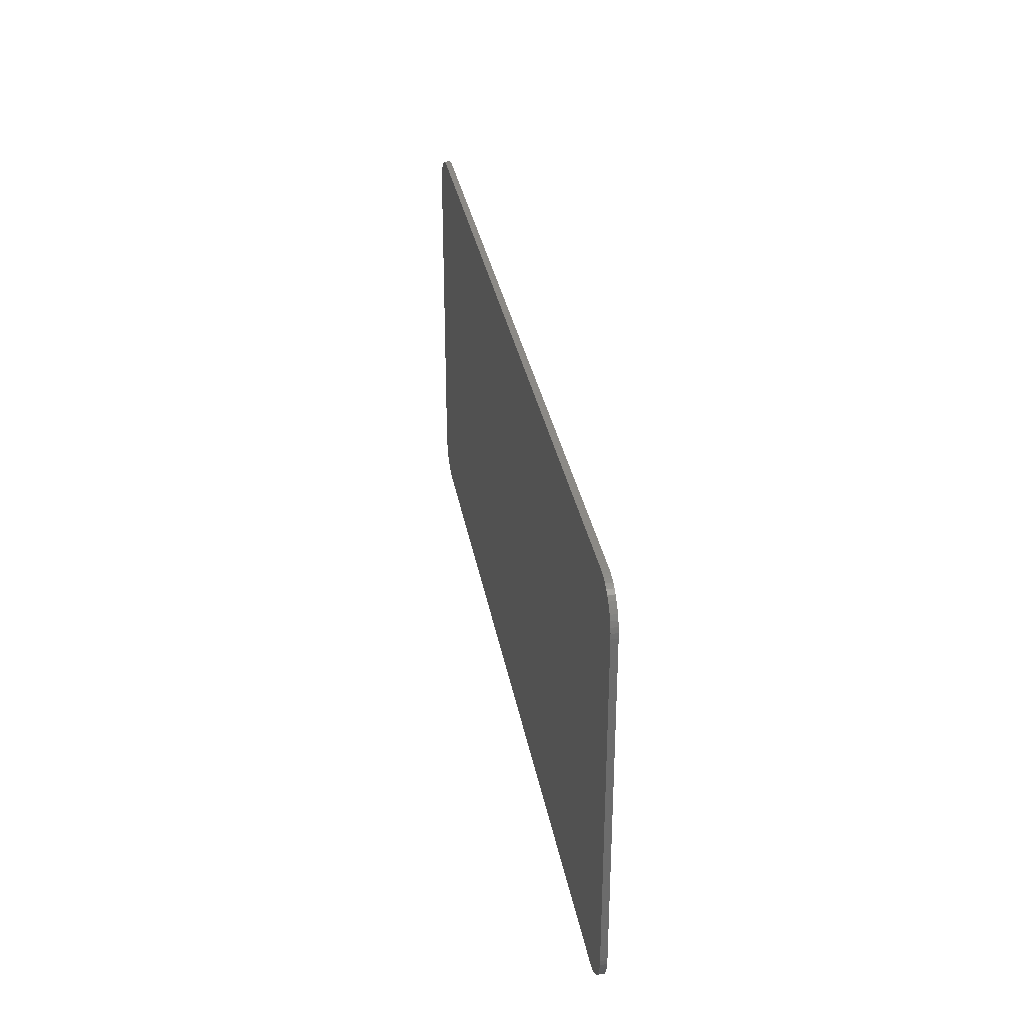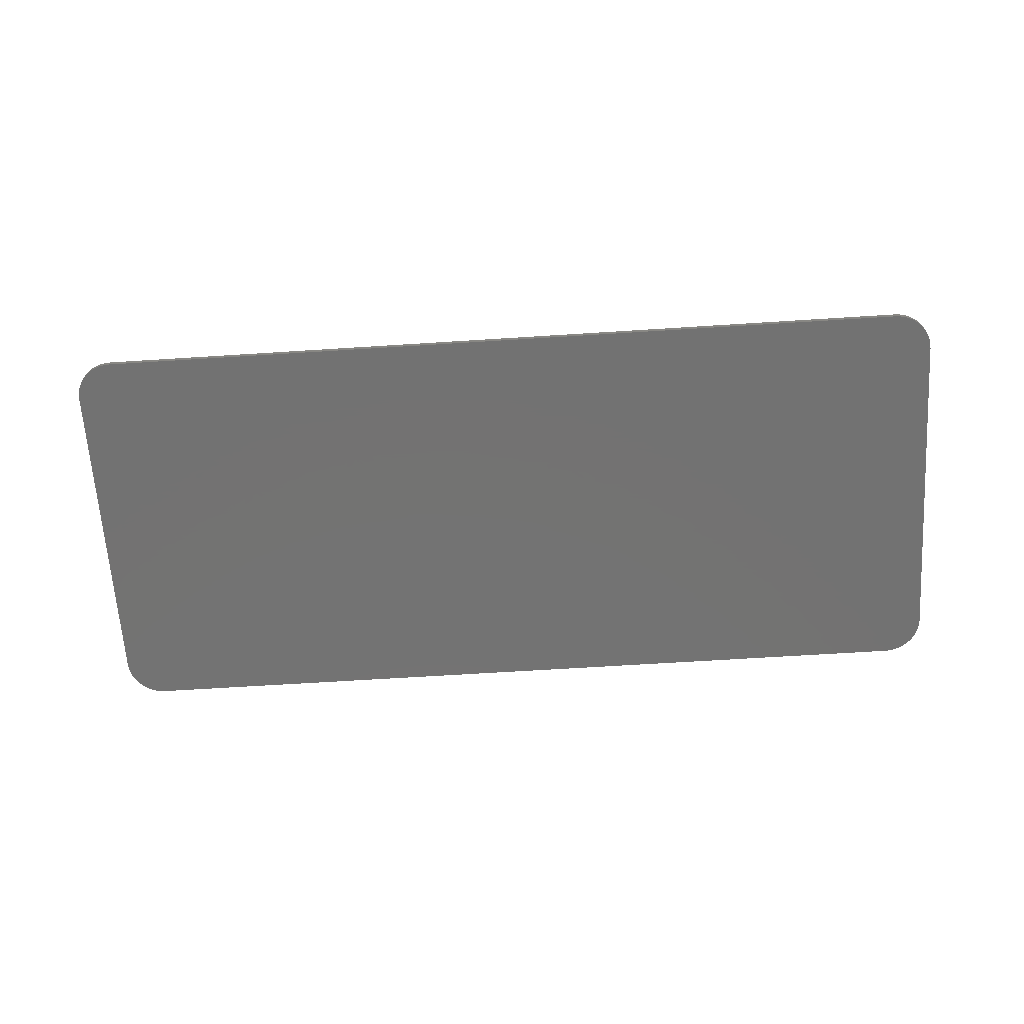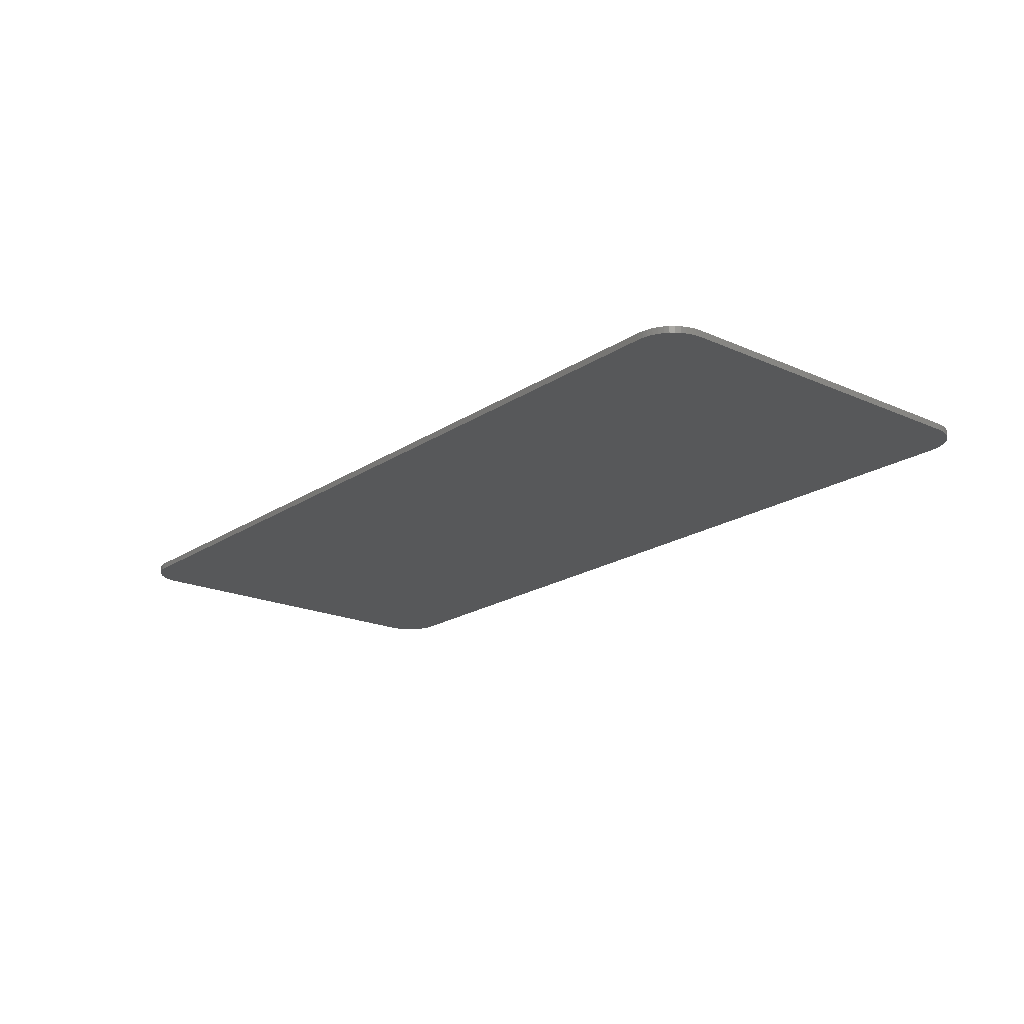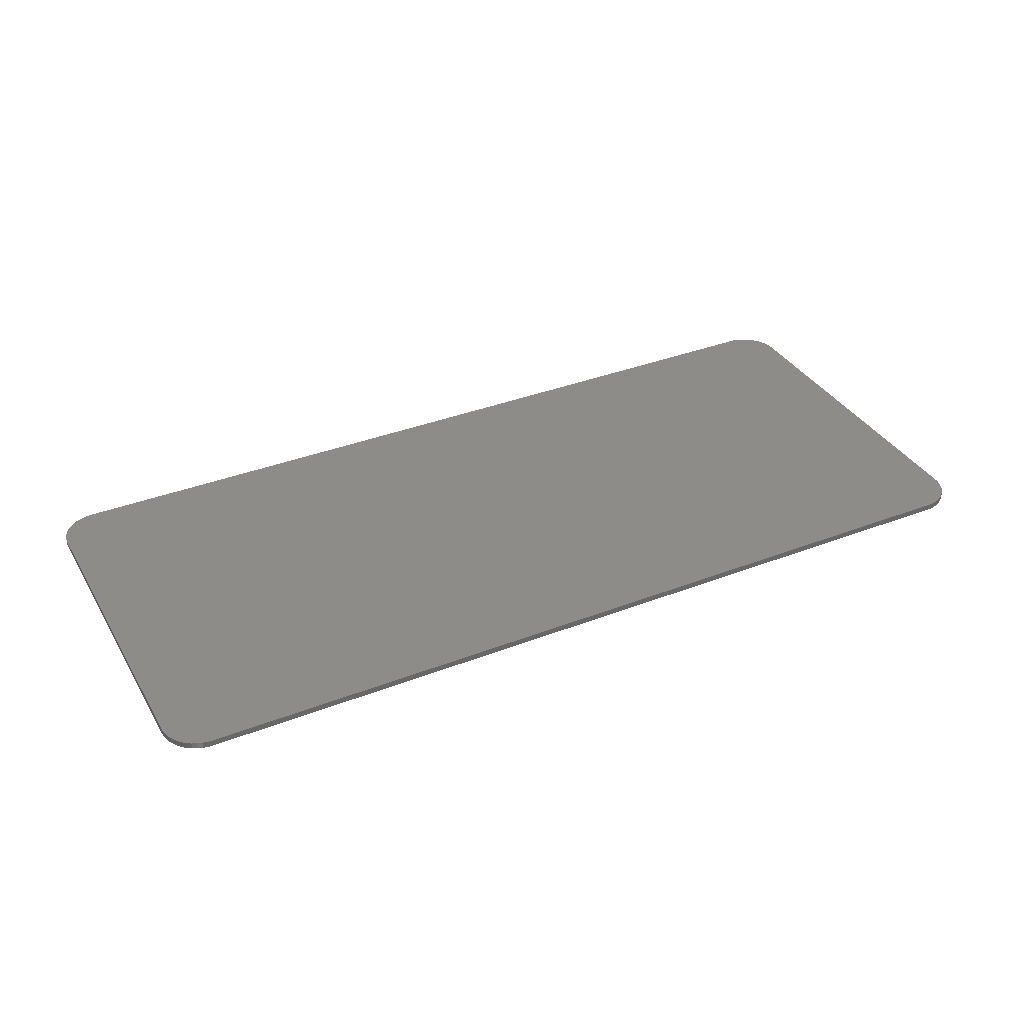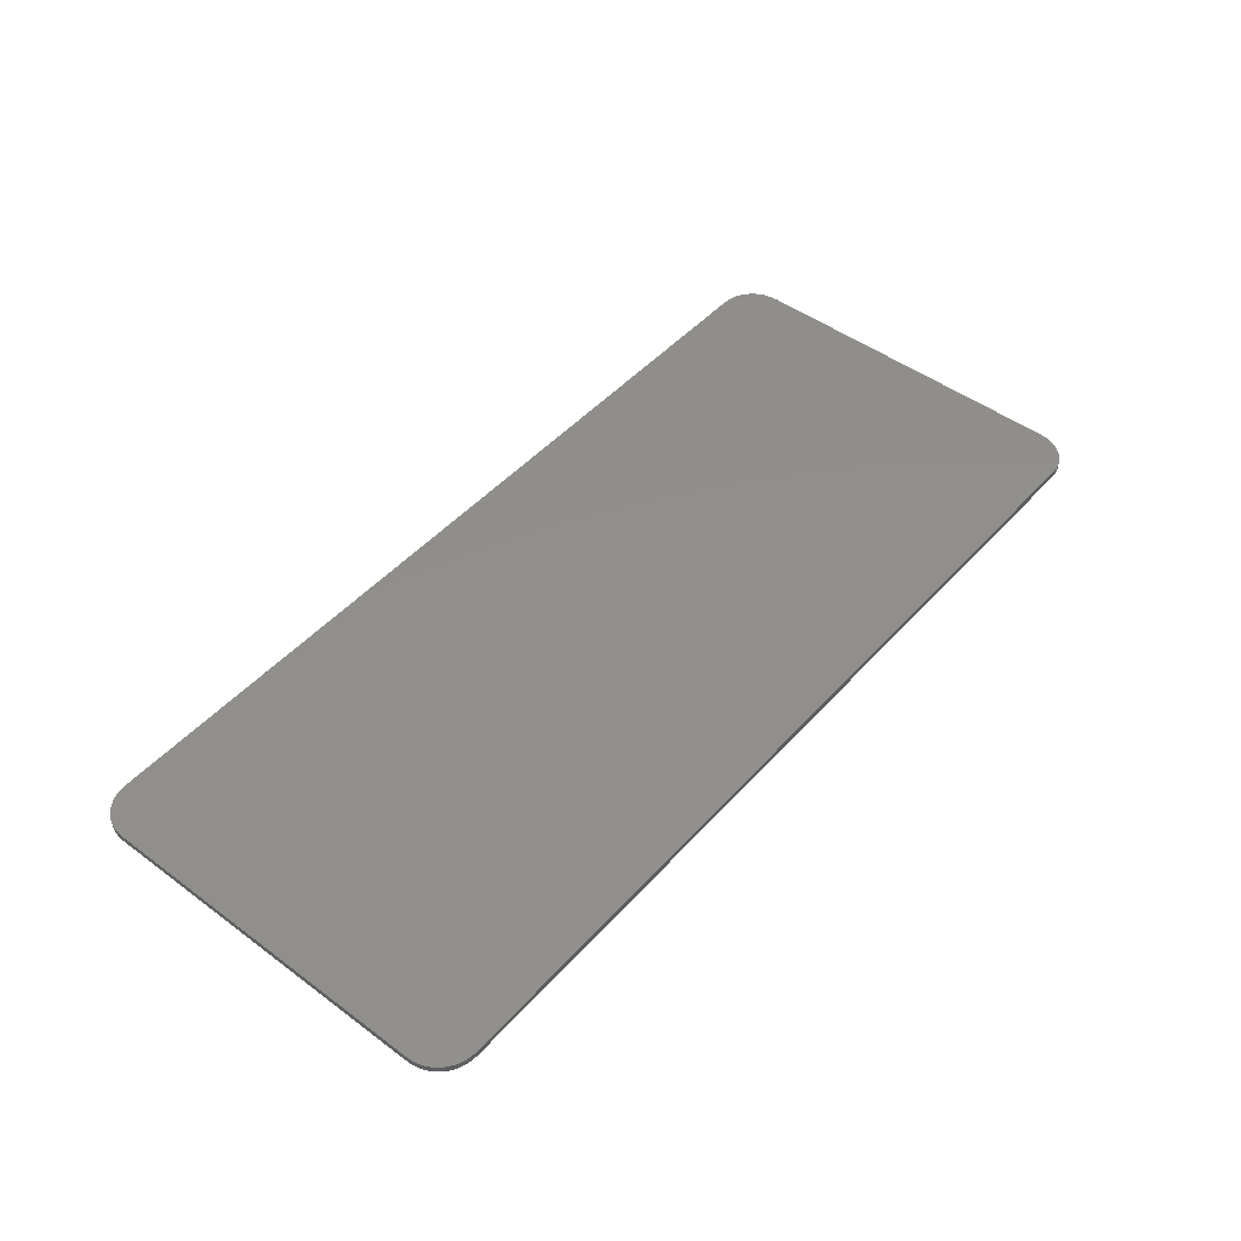
<metadata>
{"format":"stl","ext":"stl","renderer":"f3d","projection":"perspective","resolution":1024,"background":"white","views":[{"elev":31.6,"azim":-99.7,"up":"+Z"},{"elev":-64.8,"azim":-176.3,"up":"+Y"},{"elev":-19.7,"azim":-129.5,"up":"+Y"},{"elev":35.8,"azim":153.0,"up":"+Y"},{"elev":48.0,"azim":-50.3,"up":"+Y"}]}
</metadata>
<code>
# stl→obj: 206 verts, 408 faces
v -7.2 -0.1 2.56
v -7.2 -0.1 1.44
v 7.2 -0.1 1.44
v 7.2 -0.1 2.56
v -7.2 -0.1 1.216
v -7.2 -0.1 0.096
v 2.12 -0.1 0.096
v 2.12 -0.1 1.216
v 2.4 -0.1 1.216
v 2.4 -0.1 0.096
v 2.68 -0.1 0.096
v 2.68 -0.1 1.216
v 2.96 -0.1 0.096
v 4.033 -0.1 0.096
v 2.96 -0.1 0.971
v 4.12 -0.1 1.216
v 3.047 -0.1 1.216
v 4.12 -0.1 0.341
v 4.68 -0.1 0.971
v 4.68 -0.1 1.216
v 4.4 -0.1 1.216
v 4.4 -0.1 0.096
v 5.4 -0.1 0.096
v 5.4 -0.1 0.971
v 6.4 -0.1 0.971
v 5.68 -0.1 0.971
v 5.68 -0.1 0.096
v 7.2 -0.1 0.096
v 7.2 -0.1 1.216
v 6.4 -0.1 1.216
v -7.2 -0.1 -0.128
v -7.2 -0.1 -1.248
v -1.48 -0.1 -1.248
v -1.48 -0.1 -0.128
v -1.2 -0.1 -0.373
v 0 -0.1 -0.4622
v -0.0327 -0.1 -0.3967
v -0.1019 -0.1 -0.373
v -1.2 -0.1 -0.5655
v 0 -0.1 -0.4763
v -0.1019 -0.1 -0.5655
v -0.0327 -0.1 -0.5418
v 0.56 -0.1 -0.128
v 0 -0.1 -0.128
v 0.1012 -0.1 -0.1446
v 0.191 -0.1 -0.1939
v 0.2558 -0.1 -0.2734
v 0.28 -0.1 -0.373
v 0.28 -0.1 -0.5655
v 0.56 -0.1 -1.248
v 0.2558 -0.1 -0.6651
v 0.191 -0.1 -0.7446
v 0.1012 -0.1 -0.794
v 0 -0.1 -0.8105
v -1.2 -0.1 -0.8105
v -1.2 -0.1 -1.248
v 0.84 -0.1 -0.373
v 0.84 -0.1 -0.5655
v 2.32 -0.1 -0.5655
v 2.32 -0.1 -0.373
v 0.84 -0.1 -0.8105
v 0.84 -0.1 -1.003
v 2.32 -0.1 -1.003
v 2.32 -0.1 -0.8105
v 2.6 -0.1 -0.128
v 2.32 -0.1 -0.128
v 2.6 -0.1 -1.248
v 2.32 -0.1 -1.248
v 2.88 -0.1 -0.373
v 4.08 -0.1 -0.4622
v 4.047 -0.1 -0.3967
v 3.978 -0.1 -0.373
v 2.88 -0.1 -0.5655
v 4.08 -0.1 -0.4763
v 3.978 -0.1 -0.5655
v 4.047 -0.1 -0.5418
v 2.88 -0.1 -0.8105
v 2.88 -0.1 -1.248
v 4.08 -0.1 -1.248
v 3.94 -0.1 -0.8105
v 4.64 -0.1 -0.128
v 4.08 -0.1 -0.128
v 4.181 -0.1 -0.1446
v 4.271 -0.1 -0.1939
v 4.336 -0.1 -0.2734
v 4.36 -0.1 -0.373
v 4.36 -0.1 -0.5655
v 4.64 -0.1 -1.248
v 4.336 -0.1 -0.6651
v 4.271 -0.1 -0.7446
v 4.21 -0.1 -0.7783
v 4.36 -0.1 -1.248
v 6.4 -0.1 -0.373
v 7.2 -0.1 -0.128
v 6.4 -0.1 -0.128
v 4.92 -0.1 -0.373
v 4.92 -0.1 -0.5655
v 6.4 -0.1 -0.5655
v 7.2 -0.1 -1.248
v 6.4 -0.1 -0.8105
v 4.92 -0.1 -0.8105
v 4.92 -0.1 -1.248
v -6.6 0 3.2
v -7.2 0 2.6
v -7.195 0 2.678
v -6.678 0 3.195
v -7.179 0 2.755
v -6.755 0 3.179
v -7.154 0 2.83
v -6.83 0 3.154
v -7.12 0 2.9
v -6.9 0 3.12
v -7.076 0 2.965
v -6.965 0 3.076
v -7.024 0 3.024
v 6.6 0 3.2
v 7.195 0 2.678
v 7.2 0 2.6
v 6.678 0 3.195
v 7.179 0 2.755
v 6.755 0 3.179
v 7.154 0 2.83
v 6.83 0 3.154
v 7.12 0 2.9
v 6.9 0 3.12
v 7.076 0 2.965
v 6.965 0 3.076
v 7.024 0 3.024
v 6.6 0 -3.2
v -6.6 0 -3.2
v -6.6 -0.1 3.2
v 6.6 -0.1 3.2
v 6.6 -0.1 -3.2
v -6.6 -0.1 -3.2
v -7.195 0 -2.678
v -7.2 0 -2.6
v -6.678 0 -3.195
v -7.179 0 -2.755
v -6.755 0 -3.179
v -7.154 0 -2.83
v -6.83 0 -3.154
v -7.12 0 -2.9
v -6.9 0 -3.12
v -7.076 0 -2.965
v -6.965 0 -3.076
v -7.024 0 -3.024
v 7.2 0 -2.6
v 7.195 0 -2.678
v 6.678 0 -3.195
v 7.179 0 -2.755
v 6.755 0 -3.179
v 7.154 0 -2.83
v 6.83 0 -3.154
v 7.12 0 -2.9
v 6.9 0 -3.12
v 7.076 0 -2.965
v 6.965 0 -3.076
v 7.024 0 -3.024
v -7.2 -0.1 2.6
v -7.195 -0.1 2.678
v -7.179 -0.1 2.755
v -7.154 -0.1 2.83
v -7.12 -0.1 2.9
v -7.076 -0.1 2.965
v -7.024 -0.1 3.024
v -6.965 -0.1 3.076
v -6.9 -0.1 3.12
v -6.83 -0.1 3.154
v -6.755 -0.1 3.179
v -6.678 -0.1 3.195
v 7.2 -0.1 2.6
v 7.195 -0.1 2.678
v 7.179 -0.1 2.755
v 7.154 -0.1 2.83
v 7.12 -0.1 2.9
v 7.076 -0.1 2.965
v 7.024 -0.1 3.024
v 6.965 -0.1 3.076
v 6.9 -0.1 3.12
v 6.83 -0.1 3.154
v 6.755 -0.1 3.179
v 6.678 -0.1 3.195
v -7.2 -0.1 -2.6
v -7.195 -0.1 -2.678
v -7.179 -0.1 -2.755
v -7.154 -0.1 -2.83
v -7.12 -0.1 -2.9
v -7.076 -0.1 -2.965
v -7.024 -0.1 -3.024
v -6.965 -0.1 -3.076
v -6.9 -0.1 -3.12
v -6.83 -0.1 -3.154
v -6.755 -0.1 -3.179
v -6.678 -0.1 -3.195
v 7.2 -0.1 -2.6
v 7.195 -0.1 -2.678
v 7.179 -0.1 -2.755
v 7.154 -0.1 -2.83
v 7.12 -0.1 -2.9
v 7.076 -0.1 -2.965
v 7.024 -0.1 -3.024
v 6.965 -0.1 -3.076
v 6.9 -0.1 -3.12
v 6.83 -0.1 -3.154
v 6.755 -0.1 -3.179
v 6.678 -0.1 -3.195
f 1 2 3
f 3 4 1
f 5 6 7
f 7 8 5
f 9 10 11
f 11 12 9
f 13 14 15
f 16 17 18
f 19 20 21
f 21 22 19
f 19 22 23
f 23 24 19
f 25 26 27
f 27 28 25
f 25 28 29
f 29 30 25
f 31 32 33
f 33 34 31
f 35 36 37
f 37 38 35
f 35 39 40
f 40 36 35
f 39 41 42
f 42 40 39
f 43 44 45
f 43 45 46
f 43 46 47
f 43 47 48
f 43 48 49
f 49 50 43
f 50 49 51
f 50 51 52
f 50 52 53
f 50 53 54
f 50 54 55
f 55 56 50
f 57 58 59
f 59 60 57
f 61 62 63
f 63 64 61
f 65 66 60
f 65 60 59
f 67 65 59
f 59 64 67
f 67 64 63
f 67 63 68
f 69 70 71
f 71 72 69
f 69 73 74
f 74 70 69
f 73 75 76
f 76 74 73
f 77 78 79
f 79 80 77
f 81 82 83
f 81 83 84
f 81 84 85
f 81 85 86
f 81 86 87
f 87 88 81
f 88 87 89
f 88 89 90
f 88 90 91
f 91 92 88
f 93 94 95
f 93 96 97
f 97 98 93
f 93 98 99
f 99 94 93
f 100 99 98
f 100 101 102
f 102 99 100
f 103 104 105
f 105 106 103
f 106 105 107
f 107 108 106
f 108 107 109
f 109 110 108
f 110 109 111
f 111 112 110
f 112 111 113
f 113 114 112
f 114 113 115
f 116 117 118
f 117 116 119
f 119 120 117
f 120 119 121
f 121 122 120
f 122 121 123
f 123 124 122
f 124 123 125
f 125 126 124
f 126 125 127
f 127 128 126
f 103 116 129
f 129 130 103
f 103 131 132
f 132 116 103
f 129 133 134
f 134 130 129
f 130 135 136
f 135 130 137
f 137 138 135
f 138 137 139
f 139 140 138
f 140 139 141
f 141 142 140
f 142 141 143
f 143 144 142
f 144 143 145
f 145 146 144
f 129 147 148
f 148 149 129
f 149 148 150
f 150 151 149
f 151 150 152
f 152 153 151
f 153 152 154
f 154 155 153
f 155 154 156
f 156 157 155
f 157 156 158
f 105 104 159
f 159 160 105
f 107 105 160
f 160 161 107
f 109 107 161
f 161 162 109
f 111 109 162
f 162 163 111
f 113 111 163
f 163 164 113
f 115 113 164
f 164 165 115
f 114 115 165
f 165 166 114
f 112 114 166
f 166 167 112
f 110 112 167
f 167 168 110
f 108 110 168
f 168 169 108
f 106 108 169
f 169 170 106
f 103 106 170
f 170 131 103
f 117 171 118
f 171 117 172
f 120 172 117
f 172 120 173
f 122 173 120
f 173 122 174
f 124 174 122
f 174 124 175
f 126 175 124
f 175 126 176
f 128 176 126
f 176 128 177
f 127 177 128
f 177 127 178
f 125 178 127
f 178 125 179
f 123 179 125
f 179 123 180
f 121 180 123
f 180 121 181
f 119 181 121
f 181 119 182
f 116 182 119
f 182 116 132
f 135 183 136
f 183 135 184
f 138 184 135
f 184 138 185
f 140 185 138
f 185 140 186
f 142 186 140
f 186 142 187
f 144 187 142
f 187 144 188
f 146 188 144
f 188 146 189
f 145 189 146
f 189 145 190
f 143 190 145
f 190 143 191
f 141 191 143
f 191 141 192
f 139 192 141
f 192 139 193
f 137 193 139
f 193 137 194
f 130 194 137
f 194 130 134
f 148 147 195
f 195 196 148
f 150 148 196
f 196 197 150
f 152 150 197
f 197 198 152
f 154 152 198
f 198 199 154
f 156 154 199
f 199 200 156
f 158 156 200
f 200 201 158
f 157 158 201
f 201 202 157
f 155 157 202
f 202 203 155
f 153 155 203
f 203 204 153
f 151 153 204
f 204 205 151
f 149 151 205
f 205 206 149
f 129 149 206
f 206 133 129
f 131 160 159
f 160 131 170
f 170 161 160
f 161 170 169
f 169 162 161
f 162 169 168
f 168 163 162
f 163 168 167
f 167 164 163
f 164 167 166
f 166 165 164
f 132 171 172
f 172 182 132
f 182 172 173
f 173 181 182
f 181 173 174
f 174 180 181
f 180 174 175
f 175 179 180
f 179 175 176
f 176 178 179
f 178 176 177
f 134 183 184
f 184 194 134
f 194 184 185
f 185 193 194
f 193 185 186
f 186 192 193
f 192 186 187
f 187 191 192
f 191 187 188
f 188 190 191
f 190 188 189
f 133 196 195
f 196 133 206
f 206 197 196
f 197 206 205
f 205 198 197
f 198 205 204
f 204 199 198
f 199 204 203
f 203 200 199
f 200 203 202
f 202 201 200
f 103 130 136
f 136 104 103
f 116 118 147
f 147 129 116
f 104 1 159
f 104 2 1
f 104 5 2
f 104 31 5
f 104 136 31
f 31 6 104
f 136 32 31
f 136 183 32
f 118 171 4
f 118 4 3
f 118 3 29
f 118 29 28
f 118 28 94
f 94 147 118
f 147 94 99
f 147 99 195
f 8 7 10
f 10 9 8
f 15 12 11
f 11 13 15
f 18 22 21
f 21 16 18
f 15 14 22
f 22 18 15
f 12 15 18
f 18 17 12
f 24 20 19
f 25 30 26
f 20 24 26
f 26 30 20
f 23 27 26
f 26 24 23
f 48 47 37
f 37 36 48
f 53 52 51
f 51 42 53
f 42 51 49
f 49 40 42
f 40 49 48
f 48 36 40
f 47 46 45
f 45 37 47
f 37 45 44
f 44 38 37
f 38 44 34
f 34 35 38
f 35 34 39
f 39 55 54
f 54 41 39
f 42 41 54
f 54 53 42
f 33 56 55
f 34 33 55
f 55 39 34
f 68 63 62
f 62 50 68
f 60 66 43
f 43 57 60
f 57 43 58
f 58 61 64
f 64 59 58
f 50 62 61
f 43 50 61
f 61 58 43
f 79 92 91
f 91 80 79
f 71 70 86
f 86 85 71
f 85 84 83
f 83 71 85
f 82 72 71
f 71 83 82
f 72 82 65
f 65 69 72
f 65 73 69
f 67 78 77
f 65 67 77
f 77 73 65
f 70 74 87
f 87 86 70
f 74 76 89
f 89 87 74
f 76 91 90
f 90 89 76
f 76 75 80
f 80 91 76
f 73 77 80
f 80 75 73
f 100 98 97
f 97 101 100
f 93 95 81
f 81 96 93
f 101 88 102
f 81 97 96
f 81 88 101
f 101 97 81
f 131 159 1
f 132 4 171
f 131 1 4
f 4 132 131
f 2 5 8
f 2 8 9
f 2 9 12
f 29 3 30
f 30 3 20
f 20 3 21
f 2 12 17
f 3 16 21
f 3 2 17
f 17 16 3
f 27 95 94
f 94 28 27
f 27 23 81
f 81 95 27
f 23 22 82
f 82 81 23
f 22 14 65
f 65 82 22
f 65 14 13
f 13 66 65
f 13 11 43
f 43 66 13
f 11 10 44
f 44 43 11
f 10 7 34
f 34 44 10
f 7 6 31
f 31 34 7
f 183 33 32
f 33 183 56
f 56 183 50
f 195 99 102
f 195 102 88
f 195 88 92
f 183 134 68
f 68 50 183
f 195 92 79
f 79 133 195
f 134 67 68
f 133 79 78
f 133 78 67
f 67 134 133

</code>
